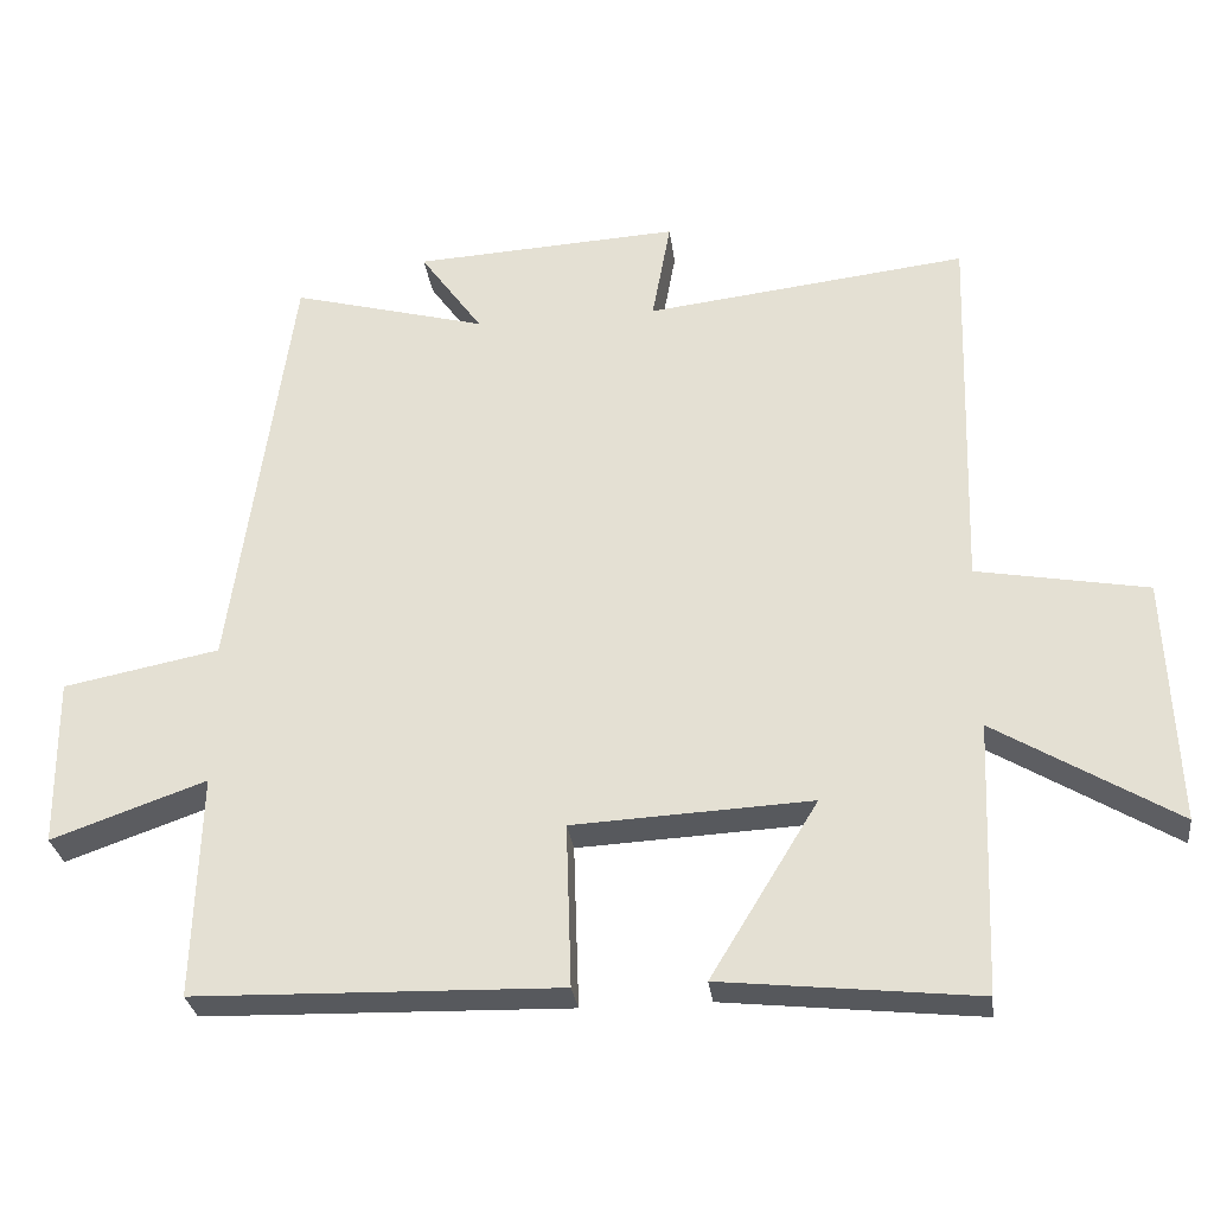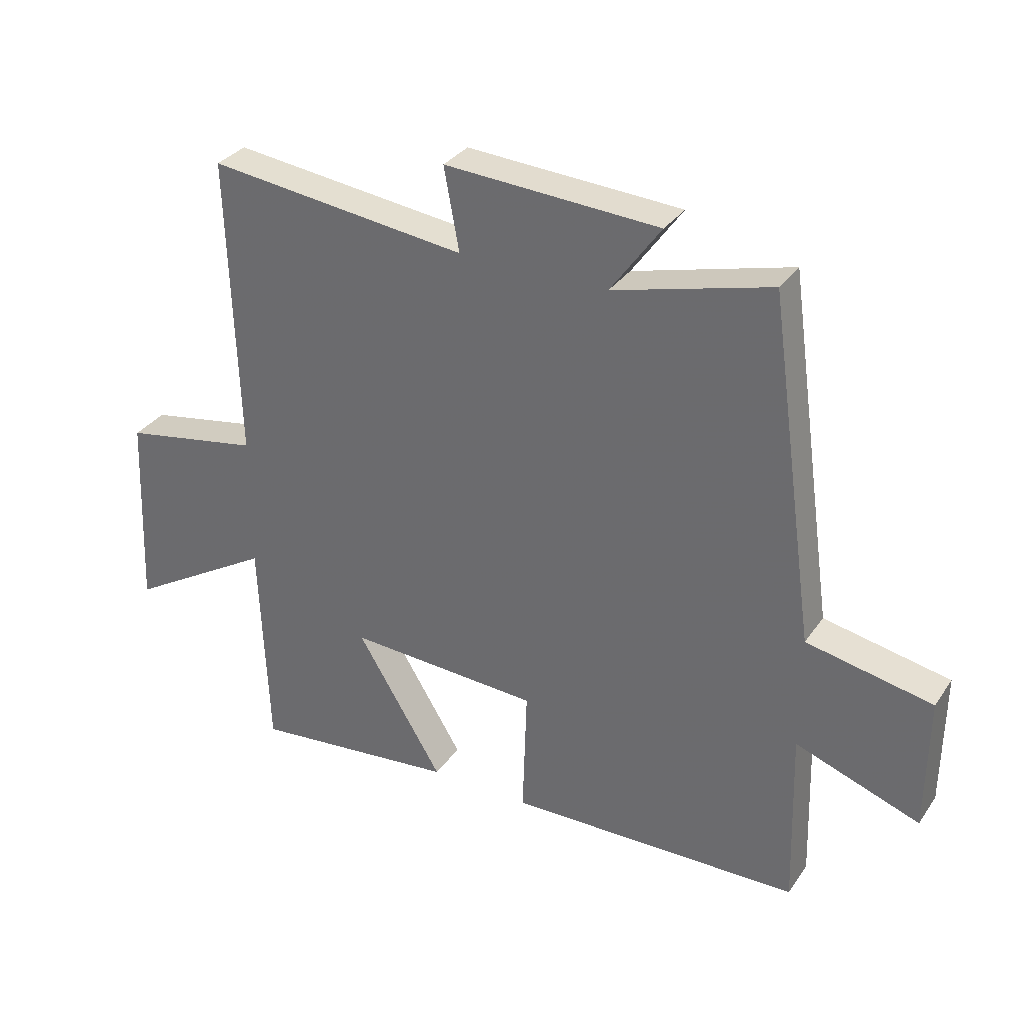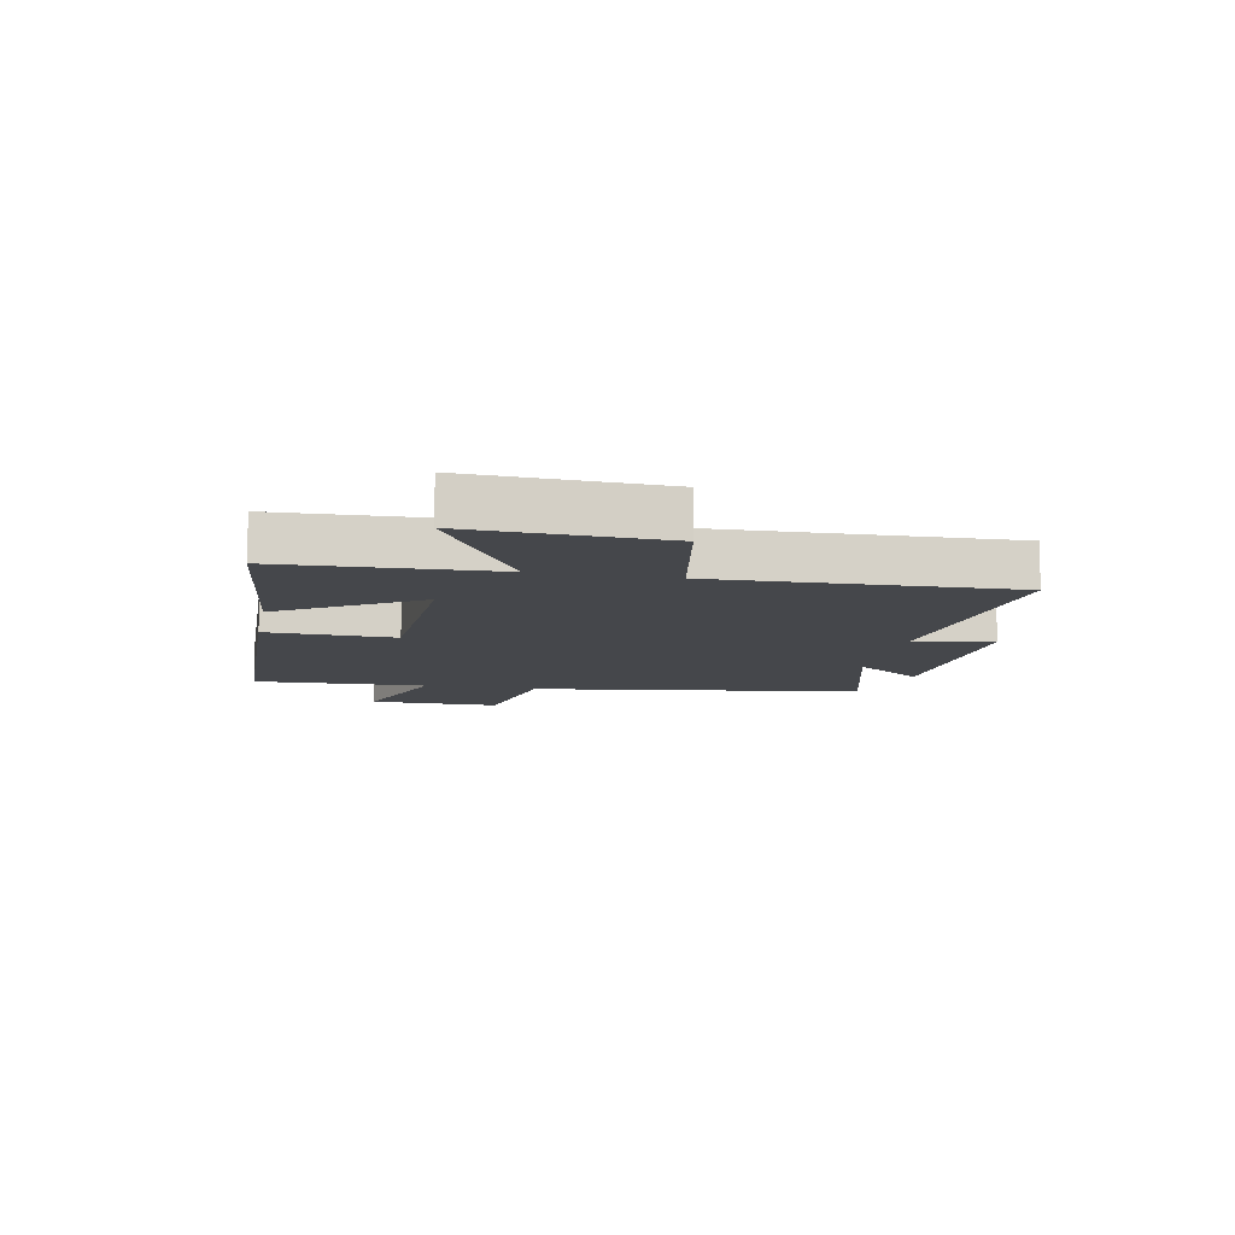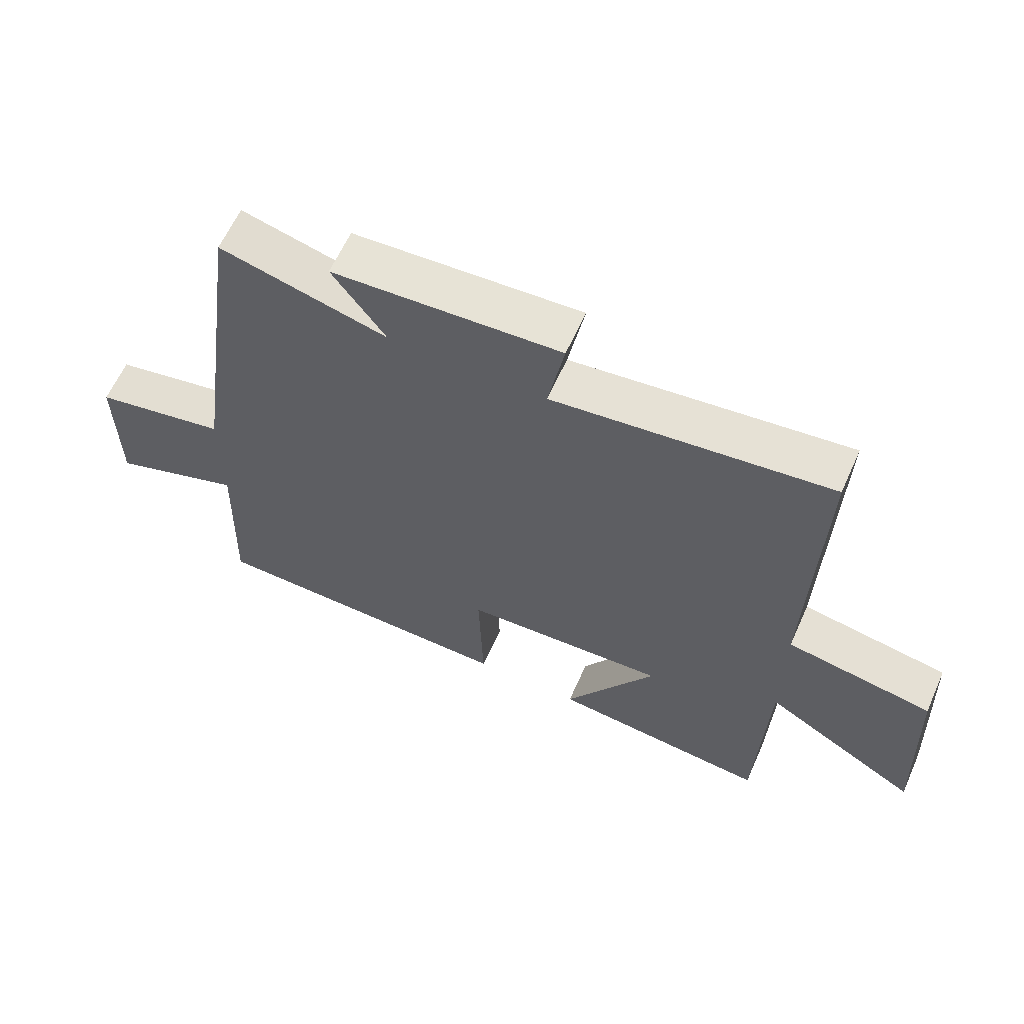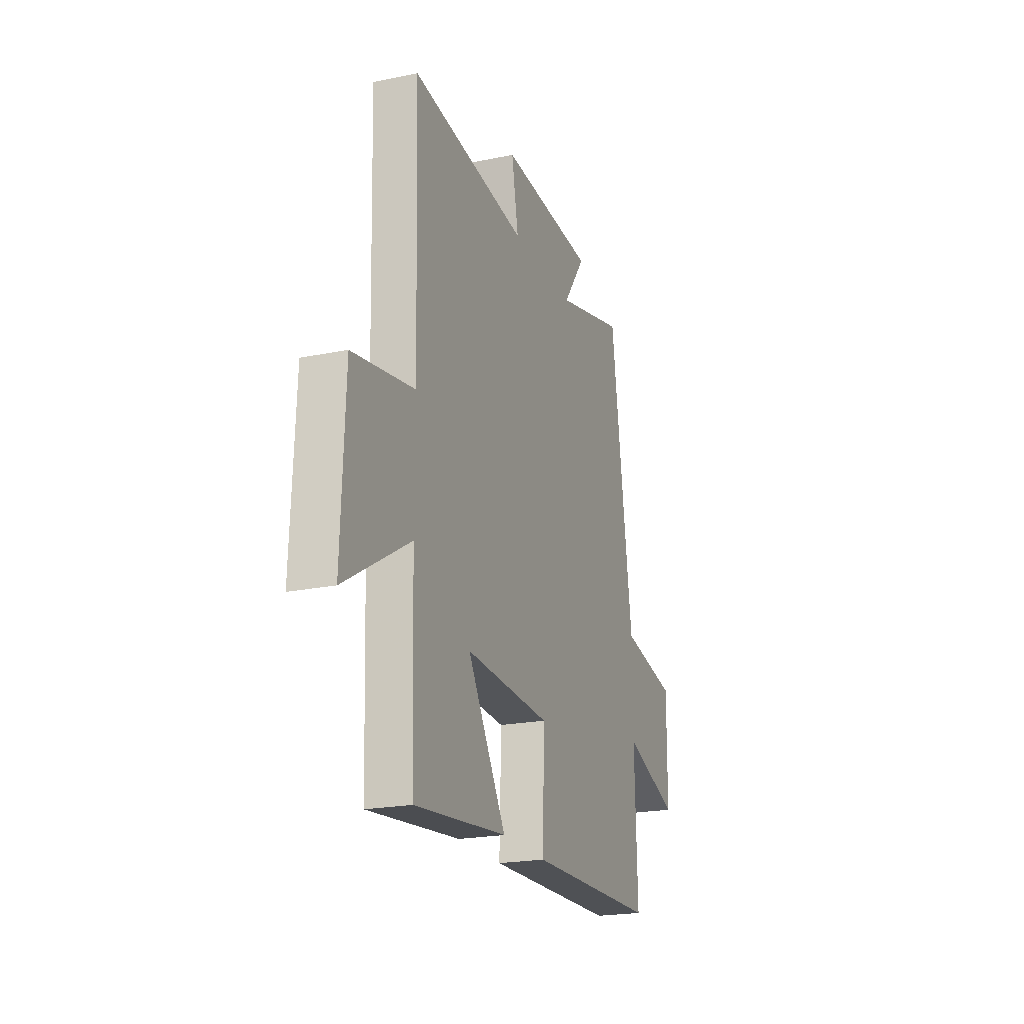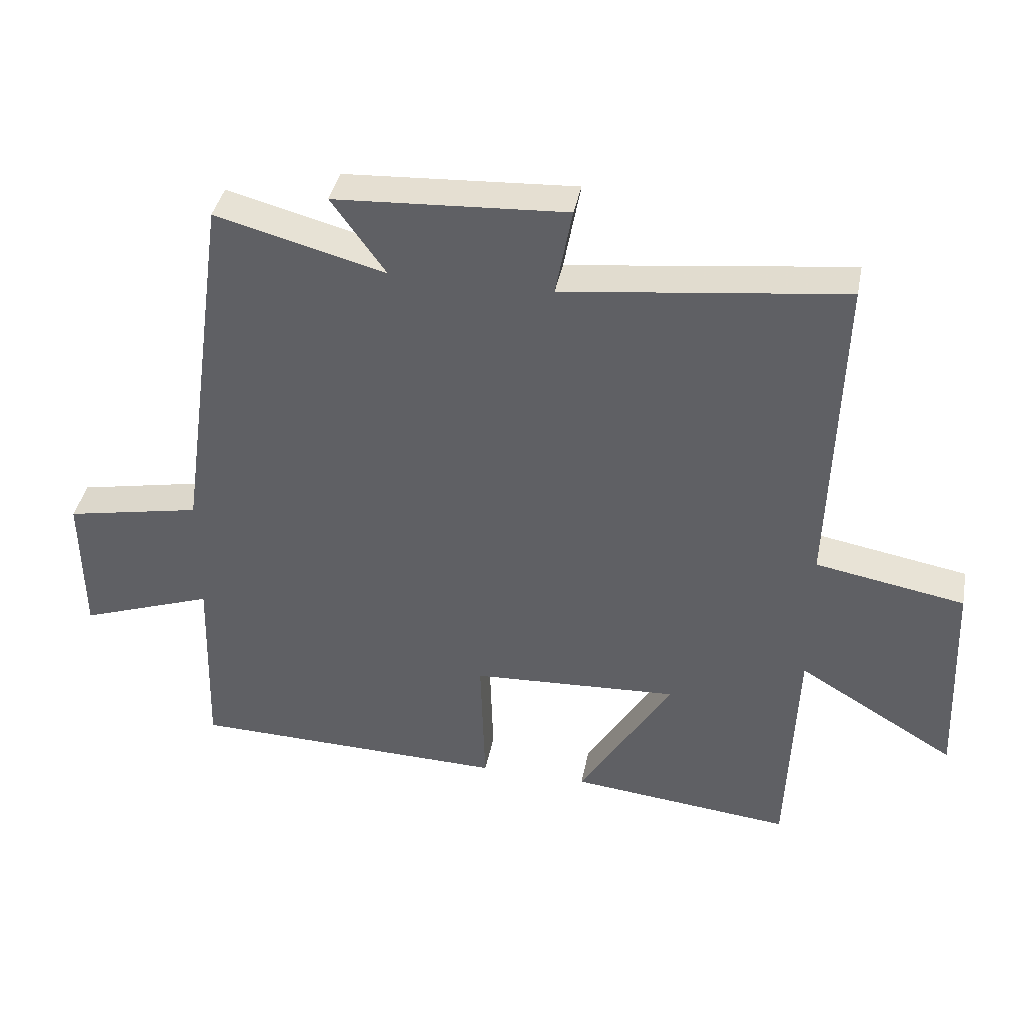
<metadata>
{"format":"obj","ext":"obj","renderer":"f3d","projection":"perspective","resolution":1024,"background":"white","views":[{"elev":-29.3,"azim":-172.8,"up":"+Z"},{"elev":32.5,"azim":29.1,"up":"+Z"},{"elev":-10.6,"azim":-101.0,"up":"+Y"},{"elev":62.1,"azim":-155.9,"up":"+Z"},{"elev":-21.4,"azim":-69.9,"up":"+Z"},{"elev":39.6,"azim":-169.0,"up":"+Z"}]}
</metadata>
<code>
v 0.42 0.07 0.569
v 0.5 0.07 0.001
v 0.708 0.07 -0.04
v 0.706 0.07 -0.264
v 0.5 0.07 -0.191
v 0.509 0.07 -0.488
v 0.023 0.07 -0.5
v 0.03 0.07 -0.282
v -0.288 0.07 -0.266
v -0.145 0.07 -0.5
v -0.486 0.07 -0.536
v -0.5 0.07 -0.174
v -0.742 0.07 -0.319
v -0.728 0.07 0.009
v -0.5 0.07 0.05
v -0.515 0.07 0.551
v -0.086 0.07 0.5
v -0.111 0.07 0.636
v 0.243 0.07 0.616
v 0.16 0.07 0.5
v 0.42 0 0.569
v 0.5 0 0.001
v 0.708 0 -0.04
v 0.706 0 -0.264
v 0.5 0 -0.191
v 0.509 0 -0.488
v 0.023 0 -0.5
v 0.03 0 -0.282
v -0.288 0 -0.266
v -0.145 0 -0.5
v -0.486 0 -0.536
v -0.5 0 -0.174
v -0.742 0 -0.319
v -0.728 0 0.009
v -0.5 0 0.05
v -0.515 0 0.551
v -0.086 0 0.5
v -0.111 0 0.636
v 0.243 0 0.616
v 0.16 0 0.5
f 17 18 19 20
f 15 16 17
f 15 17 20
f 12 13 14 15
f 11 12 15
f 10 11 15
f 9 10 15
f 20 1 2
f 15 20 2
f 9 15 2
f 8 9 2
f 5 6 7 8
f 2 3 4 5
f 2 5 8
f 40 39 38 37
f 37 36 35
f 40 37 35
f 35 34 33 32
f 35 32 31
f 35 31 30
f 35 30 29
f 22 21 40
f 22 40 35
f 22 35 29
f 22 29 28
f 28 27 26 25
f 25 24 23 22
f 28 25 22
f 1 21 22 2
f 2 22 23 3
f 3 23 24 4
f 4 24 25 5
f 5 25 26 6
f 6 26 27 7
f 7 27 28 8
f 8 28 29 9
f 9 29 30 10
f 10 30 31 11
f 11 31 32 12
f 12 32 33 13
f 13 33 34 14
f 14 34 35 15
f 15 35 36 16
f 16 36 37 17
f 17 37 38 18
f 18 38 39 19
f 19 39 40 20
f 20 40 21 1

</code>
